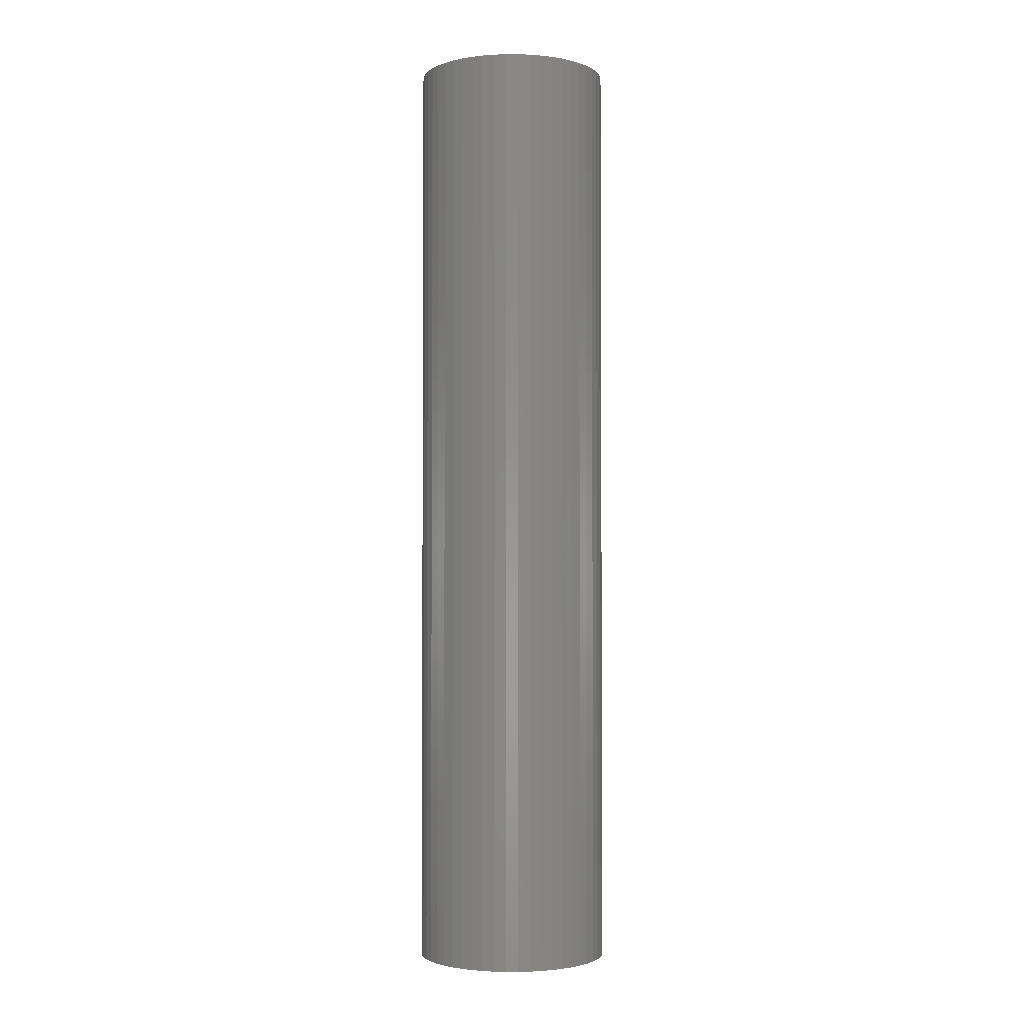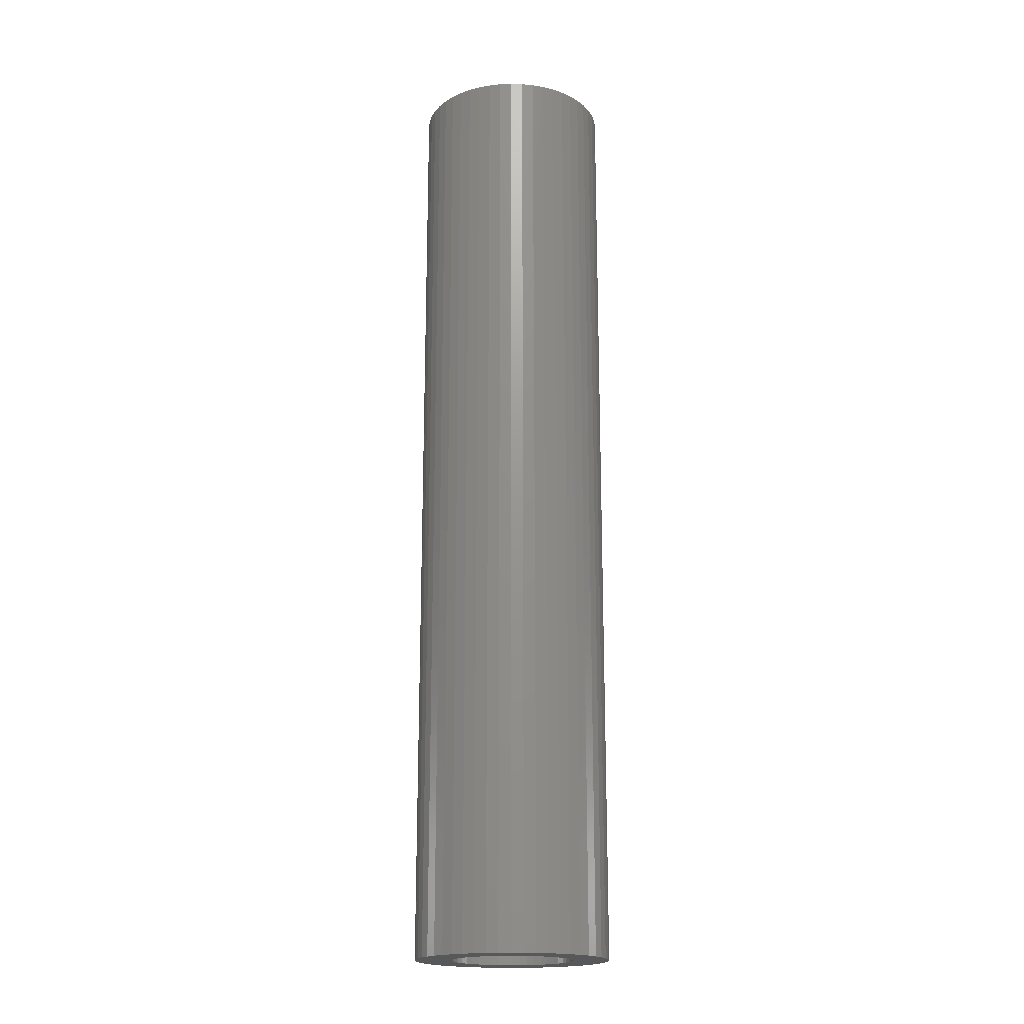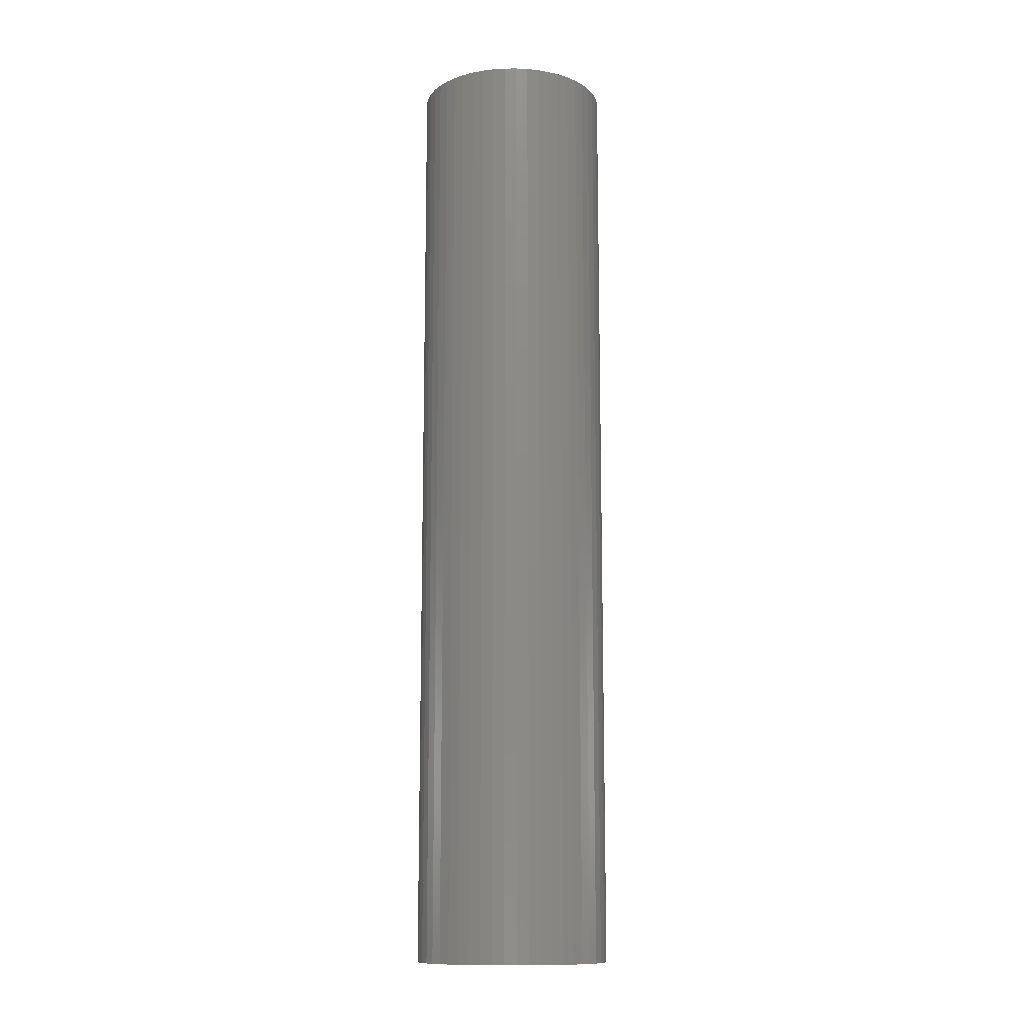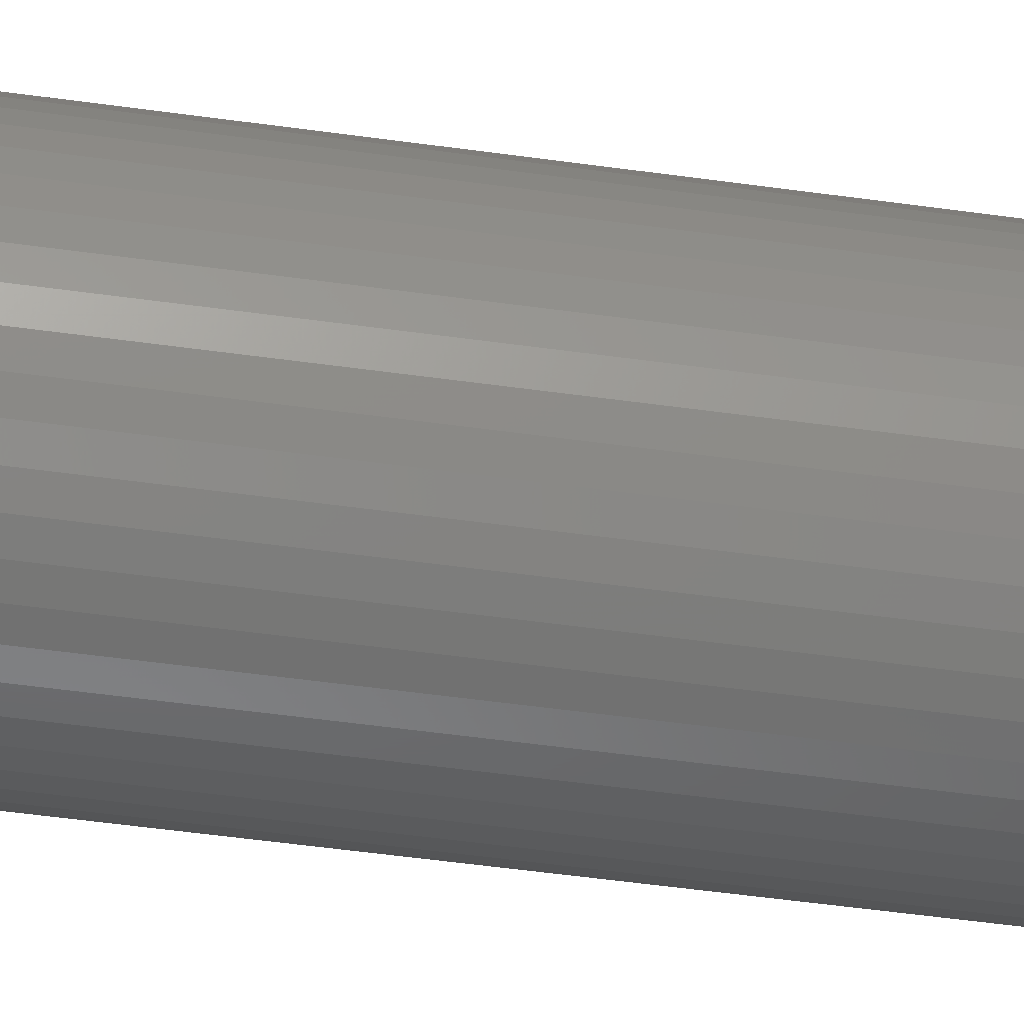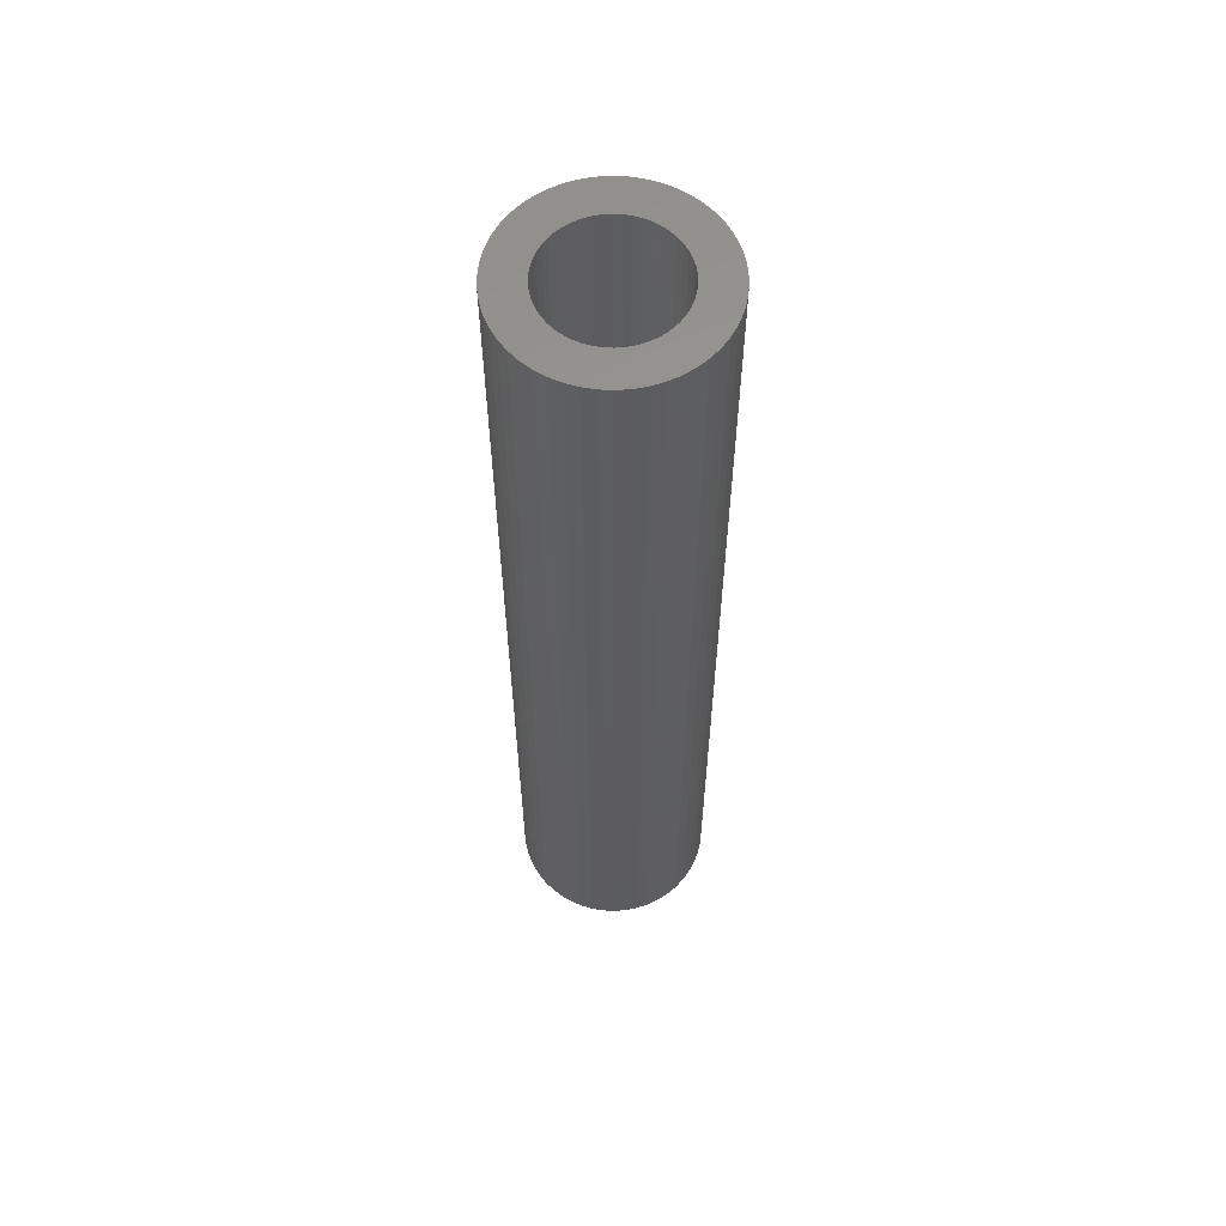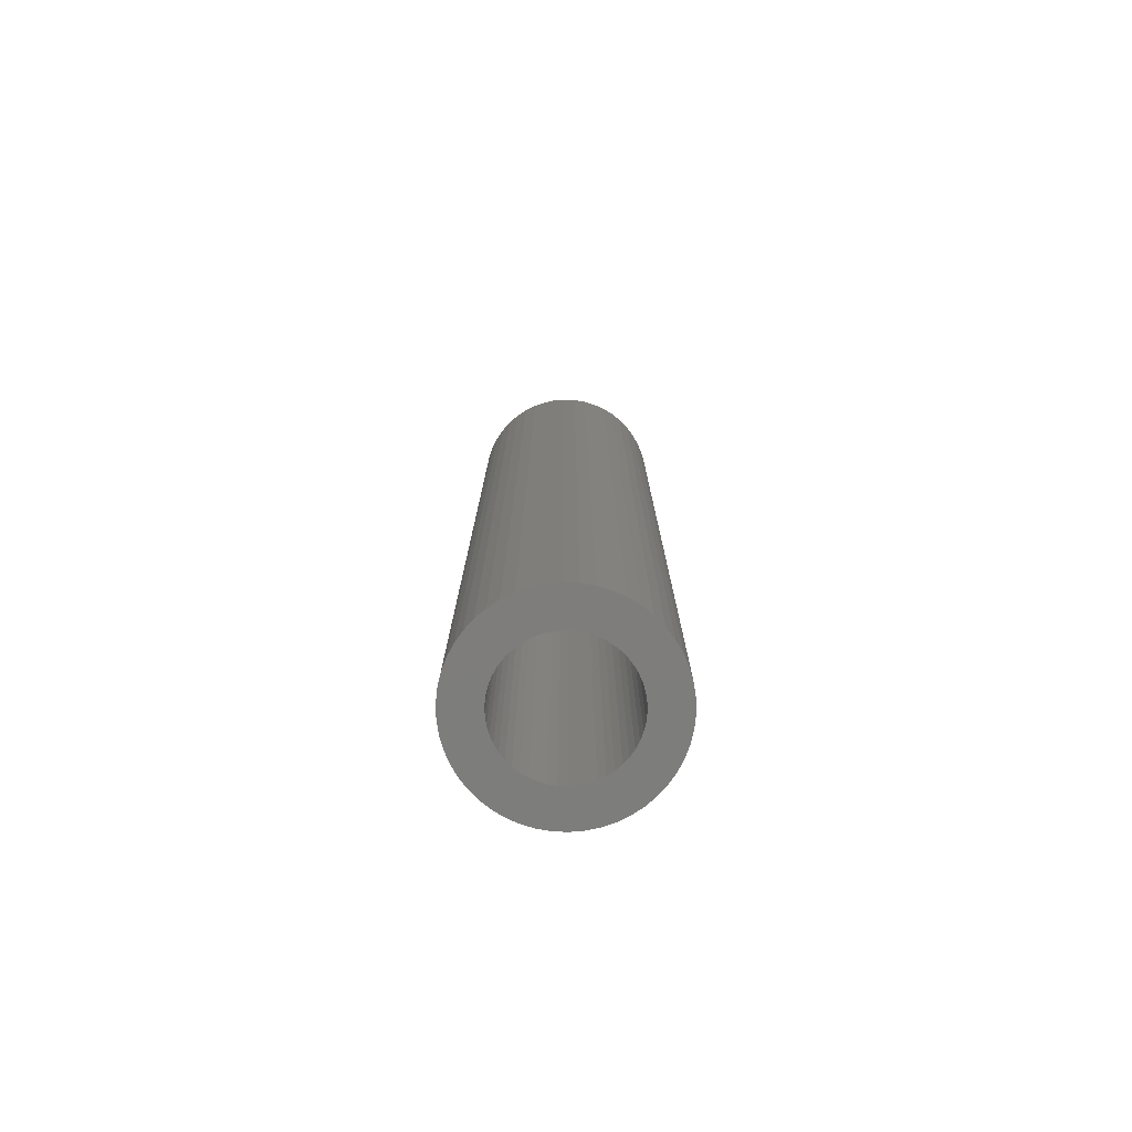
<metadata>
{"format":"stl","ext":"stl","renderer":"f3d","projection":"perspective","resolution":1024,"background":"white","views":[{"elev":-2.4,"azim":-165.7,"up":"+Z"},{"elev":-18.7,"azim":68.9,"up":"+Z"},{"elev":-12.3,"azim":116.1,"up":"+Z"},{"elev":-47.9,"azim":-99.1,"up":"+Y"},{"elev":59.9,"azim":82.0,"up":"+Z"},{"elev":-77.0,"azim":19.2,"up":"+Z"}]}
</metadata>
<code>
# stl→obj: 200 verts, 400 faces
v 4 0 19.5
v 3.968 0.5013 -19.5
v 3.968 0.5013 19.5
v 4 0 -19.5
v -4 0 -19.5
v -3.968 0.5013 19.5
v -3.968 0.5013 -19.5
v -4 0 19.5
v 0.2512 3.992 -19.5
v -0.2512 3.992 19.5
v 0.2512 3.992 19.5
v -0.2512 3.992 -19.5
v -0.2512 -3.992 -19.5
v 0.2512 -3.992 19.5
v -0.2512 -3.992 19.5
v 0.2512 -3.992 -19.5
v 2.916 2.738 -19.5
v 2.55 3.082 19.5
v 2.916 2.738 19.5
v 2.55 3.082 -19.5
v -2.55 3.082 -19.5
v -2.916 2.738 19.5
v -2.55 3.082 19.5
v -2.916 2.738 -19.5
v -1.236 3.804 -19.5
v -1.703 3.619 19.5
v -1.236 3.804 19.5
v -1.703 3.619 -19.5
v 3.505 -1.927 19.5
v 3.719 -1.472 -19.5
v 3.719 -1.472 19.5
v 3.505 -1.927 -19.5
v 3.719 1.472 19.5
v 3.505 1.927 -19.5
v 3.505 1.927 19.5
v 3.719 1.472 -19.5
v 3.236 2.351 -19.5
v 3.236 2.351 19.5
v 1.703 3.619 -19.5
v 1.236 3.804 19.5
v 1.703 3.619 19.5
v 1.236 3.804 -19.5
v 0.7495 3.929 19.5
v 0.7495 3.929 -19.5
v 2.143 3.377 19.5
v 2.143 3.377 -19.5
v -3.719 1.472 -19.5
v -3.505 1.927 19.5
v -3.505 1.927 -19.5
v -3.719 1.472 19.5
v -3.236 2.351 -19.5
v -3.236 2.351 19.5
v -3.874 0.9948 -19.5
v -3.874 0.9948 19.5
v -2.143 3.377 19.5
v -2.143 3.377 -19.5
v -0.7495 3.929 -19.5
v -0.7495 3.929 19.5
v 0.7495 -3.929 19.5
v 0.7495 -3.929 -19.5
v 1.236 -3.804 -19.5
v 1.703 -3.619 19.5
v 1.236 -3.804 19.5
v 1.703 -3.619 -19.5
v 3.874 0.9948 19.5
v 3.874 0.9948 -19.5
v 2.5 0 19.5
v 2.48 0.3133 19.5
v 3.968 -0.5013 19.5
v 2.421 0.6217 19.5
v 2.48 -0.3133 19.5
v 2.324 0.9203 19.5
v 3.874 -0.9948 19.5
v 2.191 1.204 19.5
v 2.421 -0.6217 19.5
v 2.023 1.469 19.5
v 1.822 1.711 19.5
v 2.324 -0.9203 19.5
v 1.594 1.926 19.5
v 1.34 2.111 19.5
v 1.064 2.262 19.5
v 0.7725 2.378 19.5
v 0.4685 2.456 19.5
v 0.157 2.495 19.5
v -0.157 2.495 19.5
v -0.4685 2.456 19.5
v -0.7725 2.378 19.5
v -1.064 2.262 19.5
v -1.34 2.111 19.5
v -1.594 1.926 19.5
v -1.822 1.711 19.5
v -2.023 1.469 19.5
v -2.191 1.204 19.5
v -2.324 0.9203 19.5
v 2.191 -1.204 19.5
v 3.236 -2.351 19.5
v 2.023 -1.469 19.5
v 2.916 -2.738 19.5
v 1.822 -1.711 19.5
v 2.55 -3.082 19.5
v 1.594 -1.926 19.5
v 2.143 -3.377 19.5
v 1.34 -2.111 19.5
v 1.064 -2.262 19.5
v 0.7725 -2.378 19.5
v 0.4685 -2.456 19.5
v 0.157 -2.495 19.5
v -0.157 -2.495 19.5
v -0.4685 -2.456 19.5
v -0.7495 -3.929 19.5
v -0.7725 -2.378 19.5
v -1.236 -3.804 19.5
v -1.064 -2.262 19.5
v -1.703 -3.619 19.5
v -1.34 -2.111 19.5
v -2.143 -3.377 19.5
v -1.594 -1.926 19.5
v -2.55 -3.082 19.5
v -1.822 -1.711 19.5
v -2.916 -2.738 19.5
v -2.023 -1.469 19.5
v -3.236 -2.351 19.5
v -2.191 -1.204 19.5
v -3.505 -1.927 19.5
v -2.324 -0.9203 19.5
v -3.719 -1.472 19.5
v -2.421 -0.6217 19.5
v -3.874 -0.9948 19.5
v -2.48 -0.3133 19.5
v -3.968 -0.5013 19.5
v -2.5 0 19.5
v -2.421 0.6217 19.5
v -2.48 0.3133 19.5
v 3.968 -0.5013 -19.5
v 2.143 -3.377 -19.5
v 3.236 -2.351 -19.5
v 2.916 -2.738 -19.5
v 3.874 -0.9948 -19.5
v -2.916 -2.738 -19.5
v -2.55 -3.082 -19.5
v -3.505 -1.927 -19.5
v -3.719 -1.472 -19.5
v -3.236 -2.351 -19.5
v 2.5 0 -19.5
v 2.48 -0.3133 -19.5
v 2.421 -0.6217 -19.5
v 2.48 0.3133 -19.5
v 2.324 -0.9203 -19.5
v 2.191 -1.204 -19.5
v 2.421 0.6217 -19.5
v 2.023 -1.469 -19.5
v 1.822 -1.711 -19.5
v 2.55 -3.082 -19.5
v 2.324 0.9203 -19.5
v 1.594 -1.926 -19.5
v 1.34 -2.111 -19.5
v 1.064 -2.262 -19.5
v 0.7725 -2.378 -19.5
v 0.4685 -2.456 -19.5
v 0.157 -2.495 -19.5
v -0.157 -2.495 -19.5
v -0.4685 -2.456 -19.5
v -0.7495 -3.929 -19.5
v -0.7725 -2.378 -19.5
v -1.236 -3.804 -19.5
v -1.064 -2.262 -19.5
v -1.703 -3.619 -19.5
v -1.34 -2.111 -19.5
v -2.143 -3.377 -19.5
v -1.594 -1.926 -19.5
v -1.822 -1.711 -19.5
v -2.023 -1.469 -19.5
v -2.191 -1.204 -19.5
v -2.324 -0.9203 -19.5
v 2.191 1.204 -19.5
v 2.023 1.469 -19.5
v 1.822 1.711 -19.5
v 1.594 1.926 -19.5
v 1.34 2.111 -19.5
v 1.064 2.262 -19.5
v 0.7725 2.378 -19.5
v 0.4685 2.456 -19.5
v 0.157 2.495 -19.5
v -0.157 2.495 -19.5
v -0.4685 2.456 -19.5
v -0.7725 2.378 -19.5
v -1.064 2.262 -19.5
v -1.34 2.111 -19.5
v -1.594 1.926 -19.5
v -1.822 1.711 -19.5
v -2.023 1.469 -19.5
v -2.191 1.204 -19.5
v -2.324 0.9203 -19.5
v -2.421 0.6217 -19.5
v -2.48 0.3133 -19.5
v -2.5 0 -19.5
v -2.421 -0.6217 -19.5
v -3.874 -0.9948 -19.5
v -2.48 -0.3133 -19.5
v -3.968 -0.5013 -19.5
f 1 2 3
f 2 1 4
f 5 6 7
f 6 5 8
f 9 10 11
f 10 9 12
f 13 14 15
f 14 13 16
f 17 18 19
f 18 17 20
f 21 22 23
f 22 21 24
f 25 26 27
f 26 25 28
f 29 30 31
f 30 29 32
f 33 34 35
f 34 33 36
f 35 37 38
f 37 35 34
f 39 40 41
f 40 39 42
f 42 43 40
f 43 42 44
f 20 45 18
f 45 20 46
f 47 48 49
f 48 47 50
f 51 22 24
f 22 51 52
f 53 50 47
f 50 53 54
f 28 55 26
f 55 28 56
f 57 27 58
f 27 57 25
f 16 59 14
f 59 16 60
f 61 62 63
f 62 61 64
f 65 36 33
f 36 65 66
f 3 66 65
f 66 3 2
f 38 17 19
f 17 38 37
f 44 11 43
f 11 44 9
f 46 41 45
f 41 46 39
f 49 52 51
f 52 49 48
f 7 54 53
f 54 7 6
f 67 1 3
f 68 3 65
f 1 67 69
f 70 65 33
f 71 69 67
f 72 33 35
f 69 71 73
f 74 35 38
f 75 73 71
f 76 38 19
f 73 75 31
f 77 19 18
f 78 31 75
f 31 78 29
f 3 68 67
f 65 70 68
f 33 72 70
f 35 74 72
f 79 18 45
f 38 76 74
f 19 77 76
f 80 45 41
f 18 79 77
f 45 80 79
f 81 41 40
f 41 81 80
f 40 82 81
f 43 82 40
f 43 83 82
f 11 83 43
f 11 84 83
f 11 85 84
f 10 85 11
f 10 86 85
f 58 86 10
f 58 87 86
f 27 87 58
f 87 27 88
f 26 88 27
f 88 26 89
f 55 89 26
f 89 55 90
f 23 90 55
f 90 23 91
f 22 91 23
f 91 22 92
f 52 92 22
f 92 52 93
f 93 48 94
f 48 93 52
f 95 29 78
f 29 95 96
f 97 96 95
f 96 97 98
f 99 98 97
f 98 99 100
f 101 100 99
f 100 101 102
f 103 102 101
f 102 103 62
f 104 62 103
f 62 104 63
f 105 63 104
f 105 59 63
f 106 59 105
f 106 14 59
f 107 14 106
f 108 14 107
f 108 15 14
f 109 15 108
f 109 110 15
f 111 110 109
f 112 111 113
f 111 112 110
f 114 113 115
f 116 115 117
f 113 114 112
f 118 117 119
f 120 119 121
f 115 116 114
f 122 121 123
f 124 123 125
f 126 125 127
f 128 127 129
f 117 118 116
f 130 129 131
f 50 94 48
f 94 50 132
f 119 120 118
f 54 132 50
f 121 122 120
f 132 54 133
f 123 124 122
f 6 133 54
f 125 126 124
f 133 6 131
f 127 128 126
f 8 131 6
f 129 130 128
f 131 8 130
f 56 23 55
f 23 56 21
f 12 58 10
f 58 12 57
f 69 4 1
f 4 69 134
f 64 102 62
f 102 64 135
f 98 136 96
f 136 98 137
f 31 138 73
f 138 31 30
f 73 134 69
f 134 73 138
f 139 118 120
f 118 139 140
f 141 126 142
f 126 141 124
f 139 122 143
f 122 139 120
f 144 4 134
f 145 134 138
f 4 144 2
f 146 138 30
f 147 2 144
f 148 30 32
f 2 147 66
f 149 32 136
f 150 66 147
f 151 136 137
f 66 150 36
f 152 137 153
f 154 36 150
f 36 154 34
f 134 145 144
f 138 146 145
f 30 148 146
f 32 149 148
f 155 153 135
f 136 151 149
f 137 152 151
f 156 135 64
f 153 155 152
f 135 156 155
f 157 64 61
f 64 157 156
f 61 158 157
f 60 158 61
f 60 159 158
f 16 159 60
f 16 160 159
f 16 161 160
f 13 161 16
f 13 162 161
f 163 162 13
f 163 164 162
f 165 164 163
f 164 165 166
f 167 166 165
f 166 167 168
f 169 168 167
f 168 169 170
f 140 170 169
f 170 140 171
f 139 171 140
f 171 139 172
f 143 172 139
f 172 143 173
f 173 141 174
f 141 173 143
f 175 34 154
f 34 175 37
f 176 37 175
f 37 176 17
f 177 17 176
f 17 177 20
f 178 20 177
f 20 178 46
f 179 46 178
f 46 179 39
f 180 39 179
f 39 180 42
f 181 42 180
f 181 44 42
f 182 44 181
f 182 9 44
f 183 9 182
f 184 9 183
f 184 12 9
f 185 12 184
f 185 57 12
f 186 57 185
f 25 186 187
f 186 25 57
f 28 187 188
f 56 188 189
f 187 28 25
f 21 189 190
f 24 190 191
f 188 56 28
f 51 191 192
f 49 192 193
f 47 193 194
f 53 194 195
f 189 21 56
f 7 195 196
f 142 174 141
f 174 142 197
f 190 24 21
f 198 197 142
f 191 51 24
f 197 198 199
f 192 49 51
f 200 199 198
f 193 47 49
f 199 200 196
f 194 53 47
f 5 196 200
f 195 7 53
f 196 5 7
f 96 32 29
f 32 96 136
f 142 128 198
f 128 142 126
f 60 63 59
f 63 60 61
f 153 98 100
f 98 153 137
f 135 100 102
f 100 135 153
f 163 15 110
f 15 163 13
f 165 110 112
f 110 165 163
f 143 124 141
f 124 143 122
f 198 130 200
f 130 198 128
f 200 8 5
f 8 200 130
f 169 114 116
f 114 169 167
f 167 112 114
f 112 167 165
f 140 116 118
f 116 140 169
f 144 68 147
f 68 144 67
f 131 195 133
f 195 131 196
f 184 84 85
f 84 184 183
f 160 108 107
f 108 160 161
f 178 77 79
f 77 178 177
f 190 90 91
f 90 190 189
f 187 87 88
f 87 187 186
f 154 74 175
f 74 154 72
f 181 81 82
f 81 181 180
f 182 82 83
f 82 182 181
f 180 80 81
f 80 180 179
f 94 192 93
f 192 94 193
f 185 85 86
f 85 185 184
f 146 71 145
f 71 146 75
f 159 107 106
f 107 159 160
f 150 72 154
f 72 150 70
f 147 70 150
f 70 147 68
f 176 77 177
f 77 176 76
f 175 76 176
f 76 175 74
f 183 83 84
f 83 183 182
f 179 79 80
f 79 179 178
f 93 191 92
f 191 93 192
f 92 190 91
f 190 92 191
f 132 193 94
f 193 132 194
f 133 194 132
f 194 133 195
f 188 88 89
f 88 188 187
f 189 89 90
f 89 189 188
f 186 86 87
f 86 186 185
f 145 67 144
f 67 145 71
f 149 78 148
f 78 149 95
f 123 174 125
f 174 123 173
f 121 173 123
f 173 121 172
f 129 196 131
f 196 129 199
f 156 104 103
f 104 156 157
f 148 75 146
f 75 148 78
f 152 97 151
f 97 152 99
f 119 172 121
f 172 119 171
f 127 199 129
f 199 127 197
f 125 197 127
f 197 125 174
f 152 101 99
f 101 152 155
f 157 105 104
f 105 157 158
f 158 106 105
f 106 158 159
f 151 95 149
f 95 151 97
f 164 113 111
f 113 164 166
f 162 111 109
f 111 162 164
f 155 103 101
f 103 155 156
f 161 109 108
f 109 161 162
f 166 115 113
f 115 166 168
f 168 117 115
f 117 168 170
f 170 119 117
f 119 170 171

</code>
